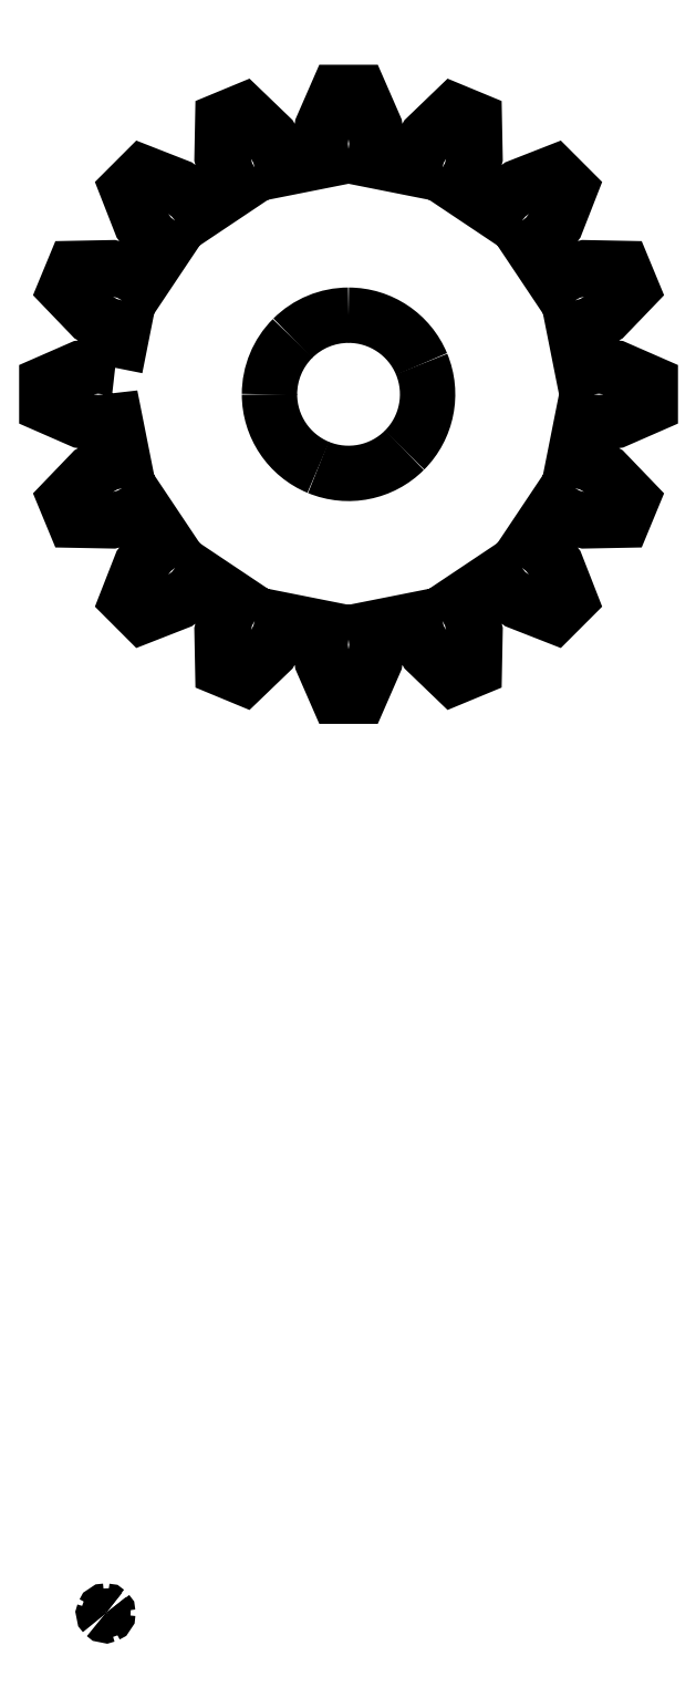
<metadata>
{"format":"dxf","ext":"dxf","renderer":"ezdxf+matplotlib","layout":"modelspace","background":"white","min_lineweight":24,"dpi":150}
</metadata>
<code>
0
SECTION
2
ENTITIES
0
SPLINE
8
Layer_1
70
8
71
3
72
8
73
4
74
0
40
0
40
0
40
0
40
0
40
1
40
1
40
1
40
1
10
42.83
20
33.34
30
0
10
42.24
20
33.34
30
0
10
41.7
20
32.98
30
0
10
41.48
20
32.43
30
0
0
SPLINE
8
Layer_1
70
8
71
3
72
8
73
4
74
0
40
0
40
0
40
0
40
0
40
1
40
1
40
1
40
1
10
41.48
20
32.43
30
0
10
41.25
20
31.89
30
0
10
41.38
20
31.25
30
0
10
41.8
20
30.83
30
0
0
SPLINE
8
Layer_1
70
8
71
3
72
8
73
4
74
0
40
0
40
0
40
0
40
0
40
1
40
1
40
1
40
1
10
41.8
20
30.83
30
0
10
42.22
20
30.42
30
0
10
42.85
20
30.29
30
0
10
43.39
20
30.52
30
0
0
SPLINE
8
Layer_1
70
8
71
3
72
8
73
4
74
0
40
0
40
0
40
0
40
0
40
1
40
1
40
1
40
1
10
43.39
20
30.52
30
0
10
43.94
20
30.74
30
0
10
44.3
20
31.28
30
0
10
44.3
20
31.87
30
0
0
SPLINE
8
Layer_1
70
8
71
3
72
8
73
4
74
0
40
0
40
0
40
0
40
0
40
1
40
1
40
1
40
1
10
44.3
20
31.87
30
0
10
44.3
20
32.26
30
0
10
44.15
20
32.63
30
0
10
43.87
20
32.91
30
0
0
SPLINE
8
Layer_1
70
8
71
3
72
8
73
4
74
0
40
0
40
0
40
0
40
0
40
1
40
1
40
1
40
1
10
43.87
20
32.91
30
0
10
43.6
20
33.18
30
0
10
43.22
20
33.34
30
0
10
42.83
20
33.34
30
0
0
SPLINE
8
Layer_1
70
8
71
3
72
8
73
4
74
0
40
0
40
0
40
0
40
0
40
1
40
1
40
1
40
1
10
216.9
20
962.3
30
0
10
239.8
20
962.3
30
0
10
260.5
20
948.5
30
0
10
269.3
20
927.3
30
0
0
SPLINE
8
Layer_1
70
8
71
3
72
8
73
4
74
0
40
0
40
0
40
0
40
0
40
1
40
1
40
1
40
1
10
269.3
20
927.3
30
0
10
278.1
20
906.1
30
0
10
273.2
20
881.7
30
0
10
257
20
865.5
30
0
0
SPLINE
8
Layer_1
70
8
71
3
72
8
73
4
74
0
40
0
40
0
40
0
40
0
40
1
40
1
40
1
40
1
10
257
20
865.5
30
0
10
240.8
20
849.3
30
0
10
216.4
20
844.5
30
0
10
195.2
20
853.2
30
0
0
SPLINE
8
Layer_1
70
8
71
3
72
8
73
4
74
0
40
0
40
0
40
0
40
0
40
1
40
1
40
1
40
1
10
195.2
20
853.2
30
0
10
174
20
862
30
0
10
160.2
20
882.7
30
0
10
160.2
20
905.6
30
0
0
SPLINE
8
Layer_1
70
8
71
3
72
8
73
4
74
0
40
0
40
0
40
0
40
0
40
1
40
1
40
1
40
1
10
160.2
20
905.6
30
0
10
160.2
20
920.7
30
0
10
166.2
20
935.1
30
0
10
176.8
20
945.7
30
0
0
SPLINE
8
Layer_1
70
8
71
3
72
8
73
4
74
0
40
0
40
0
40
0
40
0
40
1
40
1
40
1
40
1
10
176.8
20
945.7
30
0
10
187.4
20
956.3
30
0
10
201.9
20
962.3
30
0
10
216.9
20
962.3
30
0
0
LWPOLYLINE
8
Layer_1
90
128
70
1
10
49.55
20
924.6
30
0
10
37.18
20
926
30
0
10
25.34
20
924.5
30
0
10
0.5
20
913.6
30
0
10
0.5
20
897.6
30
0
10
25.34
20
886.7
30
0
10
37.18
20
885.2
30
0
10
49.55
20
886.6
30
0
10
55.02
20
859.1
30
0
10
43.05
20
855.7
30
0
10
32.7
20
849.7
30
0
10
13.91
20
830.2
30
0
10
20.04
20
815.4
30
0
10
47.14
20
814.9
30
0
10
58.67
20
818
30
0
10
69.56
20
824
30
0
10
85.13
20
800.7
30
0
10
75.39
20
793
30
0
10
68.11
20
783.5
30
0
10
58.22
20
758.3
30
0
10
69.55
20
746.9
30
0
10
94.79
20
756.8
30
0
10
104.2
20
764.1
30
0
10
112
20
773.8
30
0
10
135.3
20
758.3
30
0
10
129.3
20
747.4
30
0
10
126.2
20
735.9
30
0
10
126.7
20
708.8
30
0
10
141.5
20
702.6
30
0
10
161
20
721.4
30
0
10
167
20
731.8
30
0
10
170.4
20
743.7
30
0
10
197.9
20
738.3
30
0
10
196.5
20
725.9
30
0
10
198
20
714.1
30
0
10
208.9
20
689.2
30
0
10
224.9
20
689.2
30
0
10
235.8
20
714.1
30
0
10
237.3
20
725.9
30
0
10
235.9
20
738.3
30
0
10
263.4
20
743.7
30
0
10
266.8
20
731.8
30
0
10
272.8
20
721.4
30
0
10
292.3
20
702.6
30
0
10
307.1
20
708.8
30
0
10
307.6
20
735.9
30
0
10
304.5
20
747.4
30
0
10
298.5
20
758.3
30
0
10
321.8
20
773.8
30
0
10
329.6
20
764.1
30
0
10
339
20
756.8
30
0
10
364.3
20
746.9
30
0
10
375.6
20
758.3
30
0
10
365.7
20
783.5
30
0
10
358.4
20
793
30
0
10
348.7
20
800.7
30
0
10
364.2
20
824
30
0
10
375.1
20
818
30
0
10
386.7
20
814.9
30
0
10
413.8
20
815.4
30
0
10
419.9
20
830.2
30
0
10
401.1
20
849.7
30
0
10
390.8
20
855.7
30
0
10
378.8
20
859.1
30
0
10
384.3
20
886.6
30
0
10
396.6
20
885.2
30
0
10
408.5
20
886.7
30
0
10
433.3
20
897.6
30
0
10
433.3
20
913.6
30
0
10
408.5
20
924.5
30
0
10
396.6
20
926
30
0
10
384.3
20
924.6
30
0
10
378.8
20
952.1
30
0
10
390.8
20
955.5
30
0
10
401.1
20
961.5
30
0
10
419.9
20
981
30
0
10
413.8
20
995.8
30
0
10
386.7
20
996.4
30
0
10
375.1
20
993.3
30
0
10
364.2
20
987.2
30
0
10
348.7
20
1011
30
0
10
358.4
20
1018
30
0
10
365.7
20
1028
30
0
10
375.6
20
1053
30
0
10
364.3
20
1064
30
0
10
339
20
1054
30
0
10
329.6
20
1047
30
0
10
321.8
20
1037
30
0
10
298.5
20
1053
30
0
10
304.5
20
1064
30
0
10
307.6
20
1075
30
0
10
307.1
20
1102
30
0
10
292.3
20
1109
30
0
10
272.8
20
1090
30
0
10
266.8
20
1079
30
0
10
263.4
20
1068
30
0
10
235.9
20
1073
30
0
10
237.3
20
1085
30
0
10
235.8
20
1097
30
0
10
224.9
20
1122
30
0
10
208.9
20
1122
30
0
10
198
20
1097
30
0
10
196.5
20
1085
30
0
10
197.9
20
1073
30
0
10
170.4
20
1068
30
0
10
167
20
1079
30
0
10
161
20
1090
30
0
10
141.5
20
1109
30
0
10
126.7
20
1102
30
0
10
126.2
20
1075
30
0
10
129.3
20
1064
30
0
10
135.3
20
1053
30
0
10
112
20
1037
30
0
10
104.2
20
1047
30
0
10
94.79
20
1054
30
0
10
69.55
20
1064
30
0
10
58.22
20
1053
30
0
10
68.11
20
1028
30
0
10
75.39
20
1018
30
0
10
85.13
20
1011
30
0
10
69.56
20
987.2
30
0
10
58.67
20
993.3
30
0
10
47.14
20
996.4
30
0
10
20.04
20
995.8
30
0
10
13.91
20
981
30
0
10
32.7
20
961.5
30
0
10
43.05
20
955.5
30
0
10
55.02
20
952.1
30
0
0
LWPOLYLINE
8
Layer_1
90
1
70
1
10
216.9
20
962.3
30
0
0
ENDSEC
0
EOF

</code>
